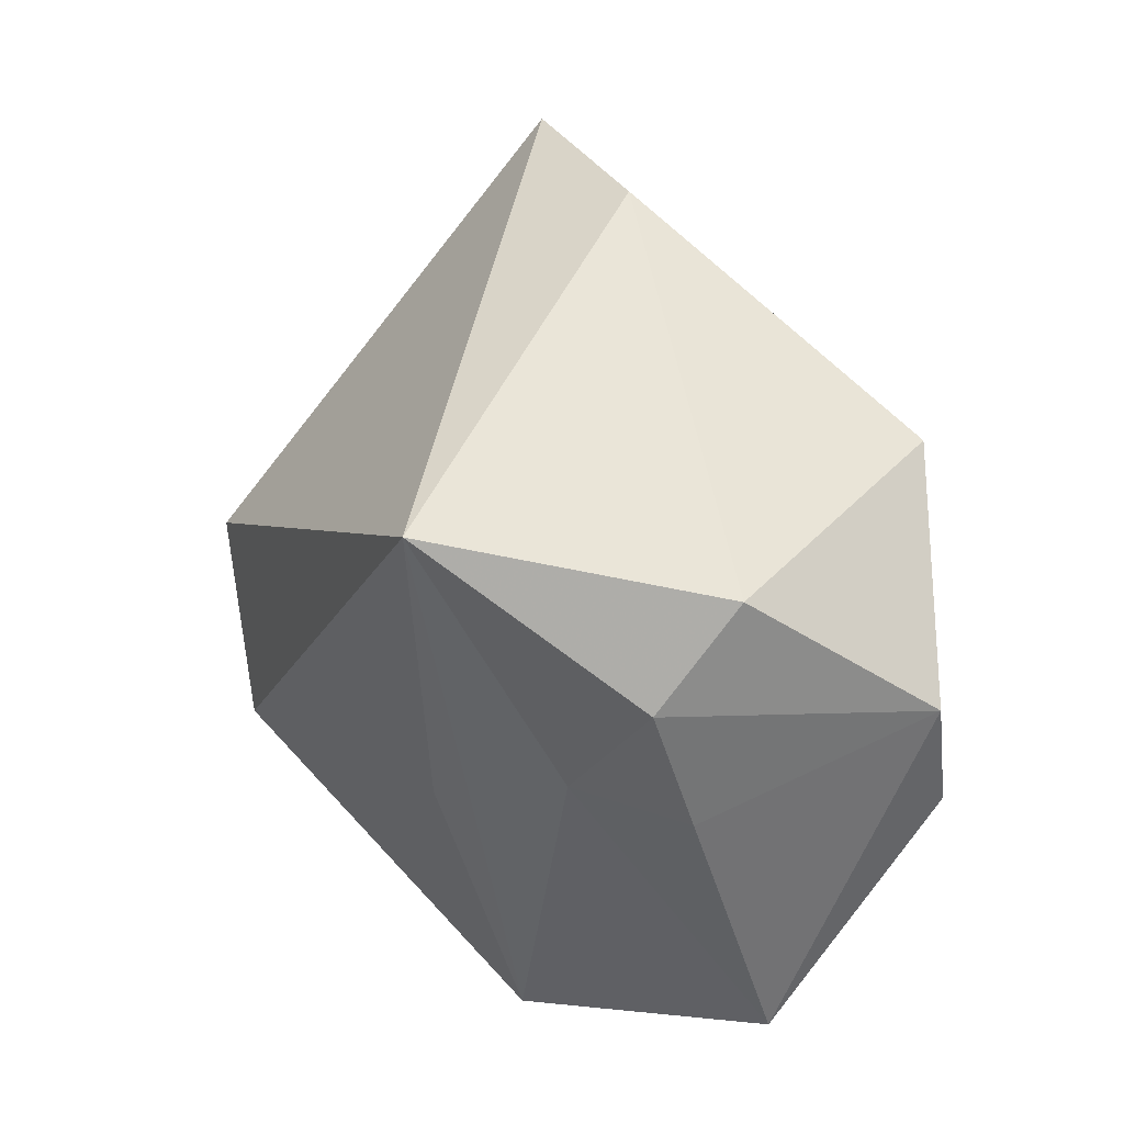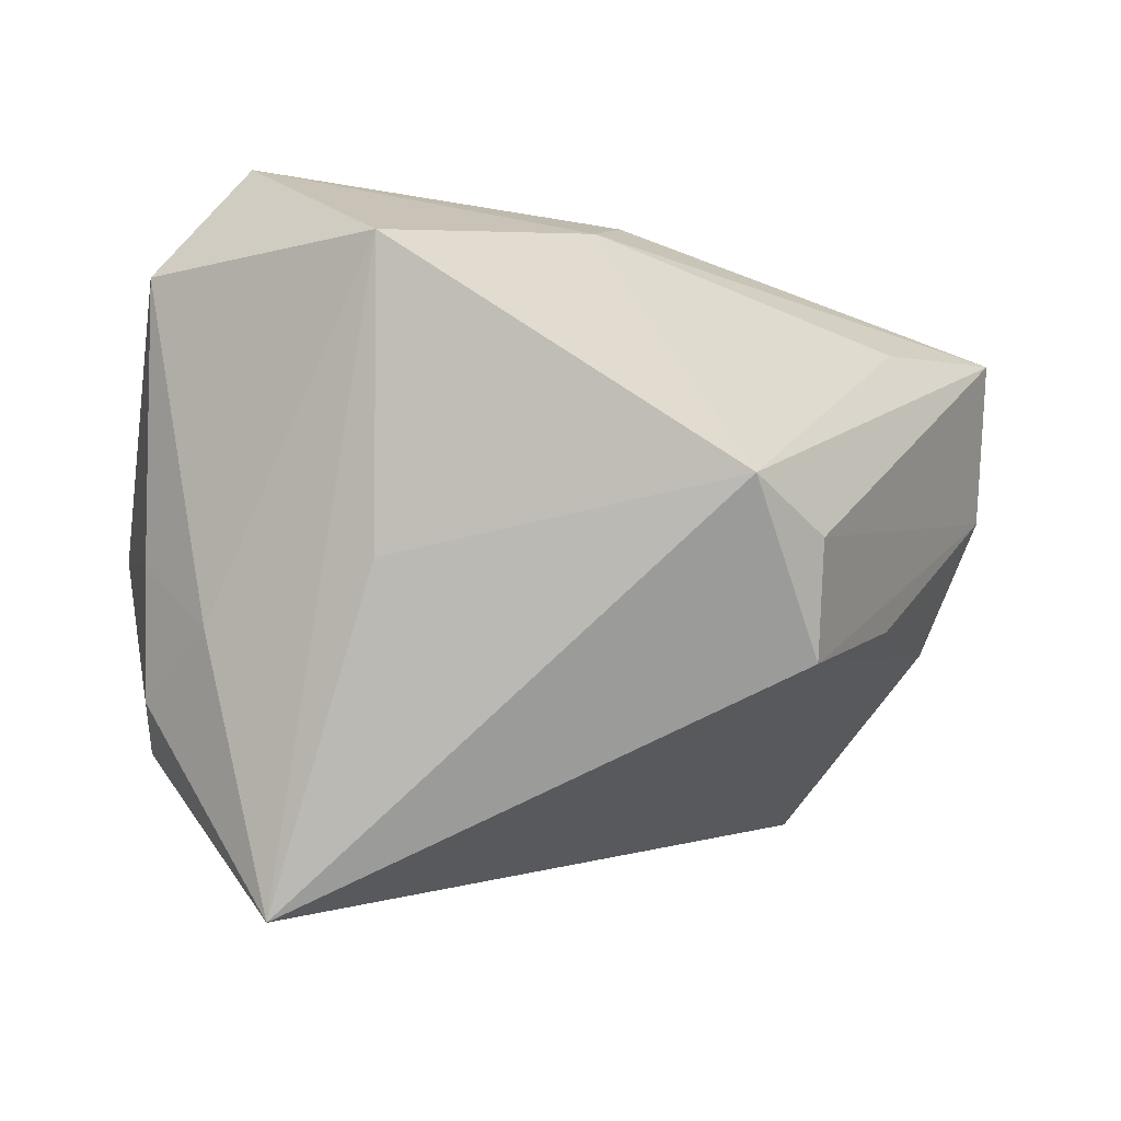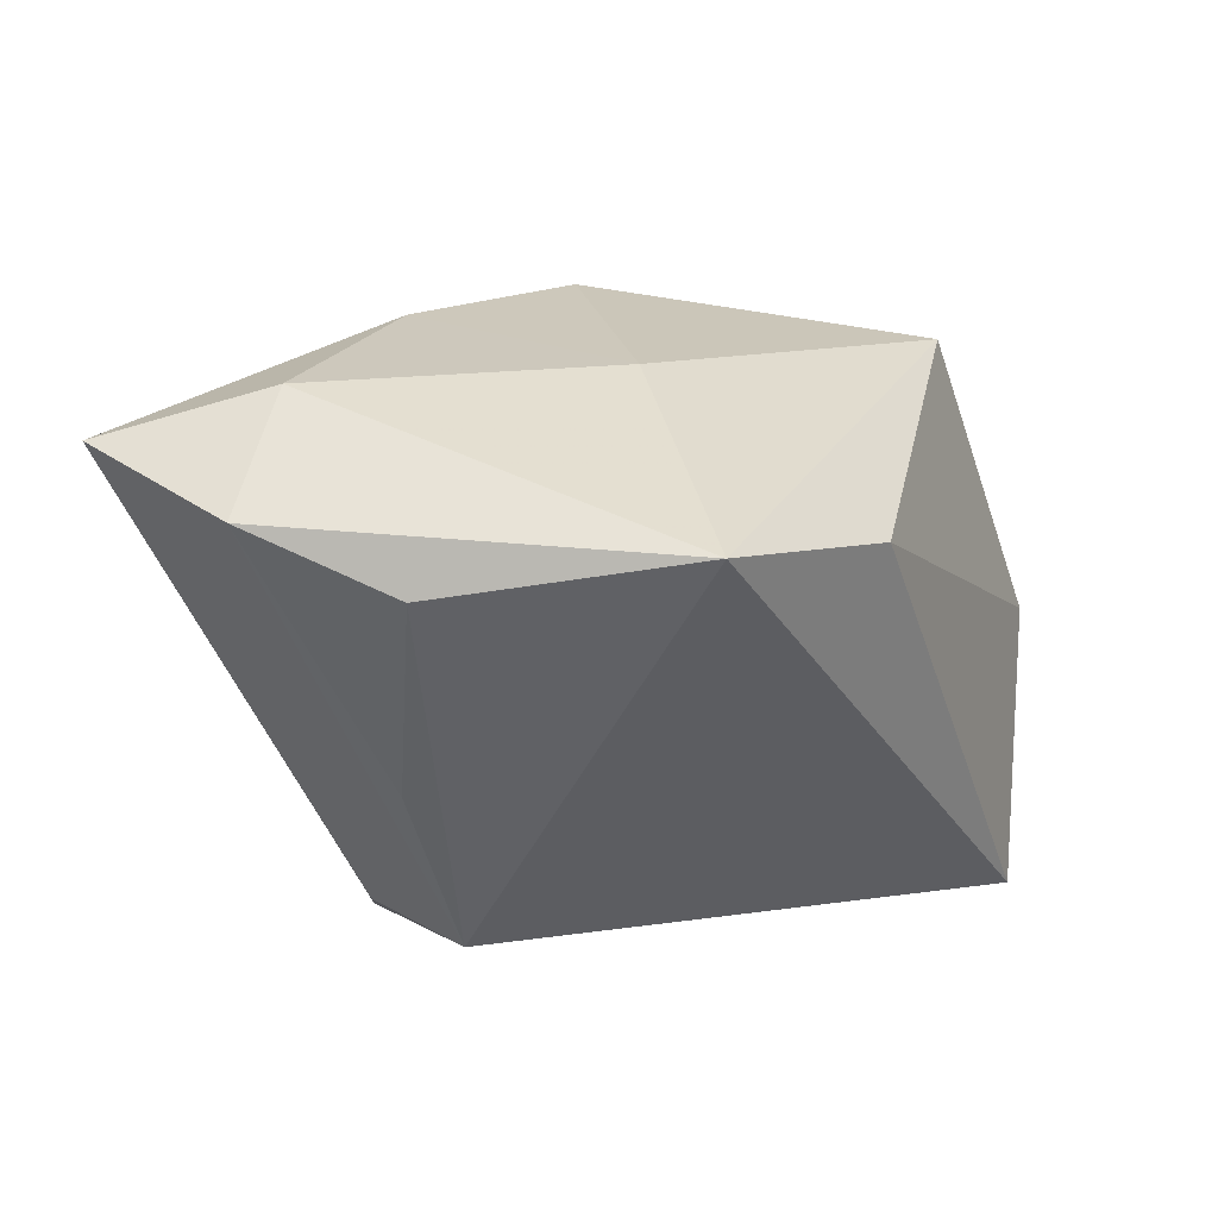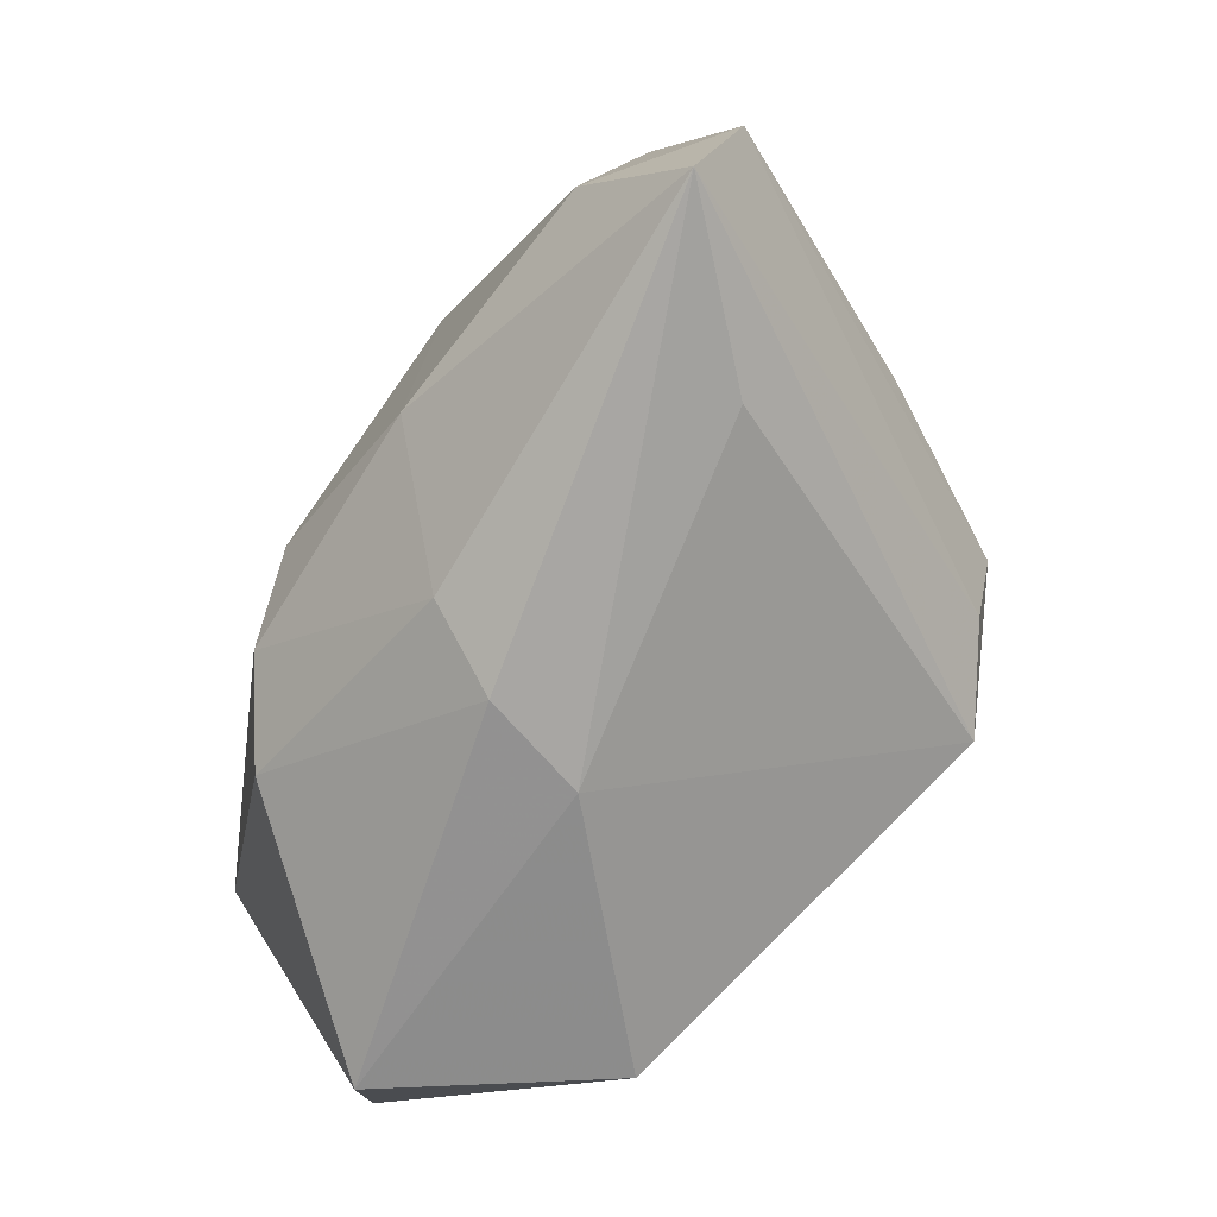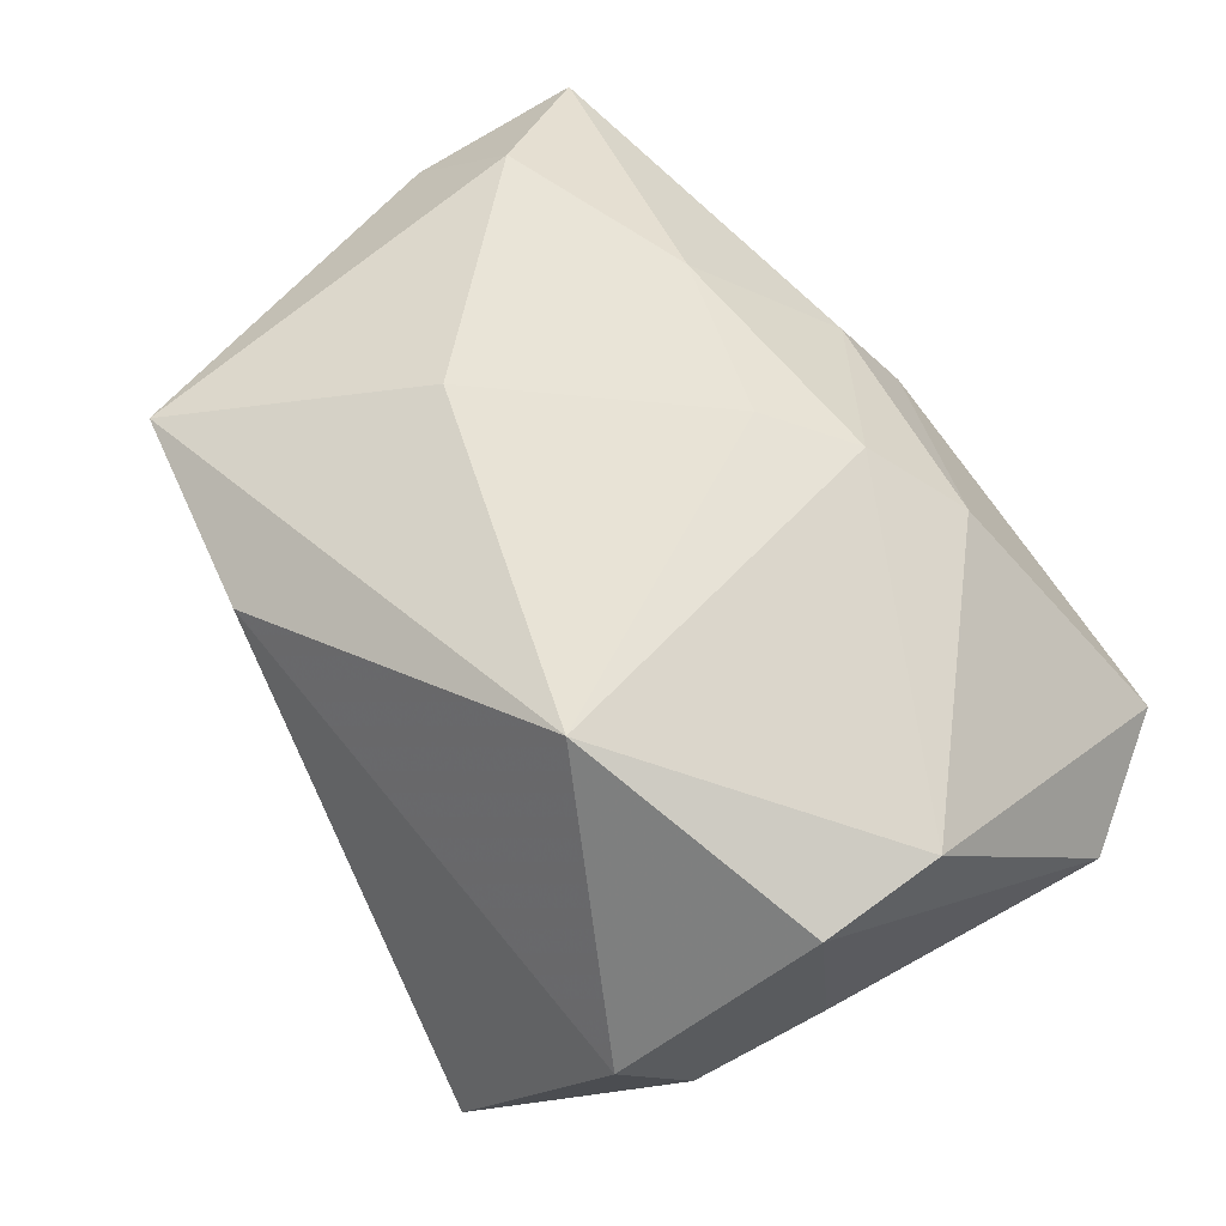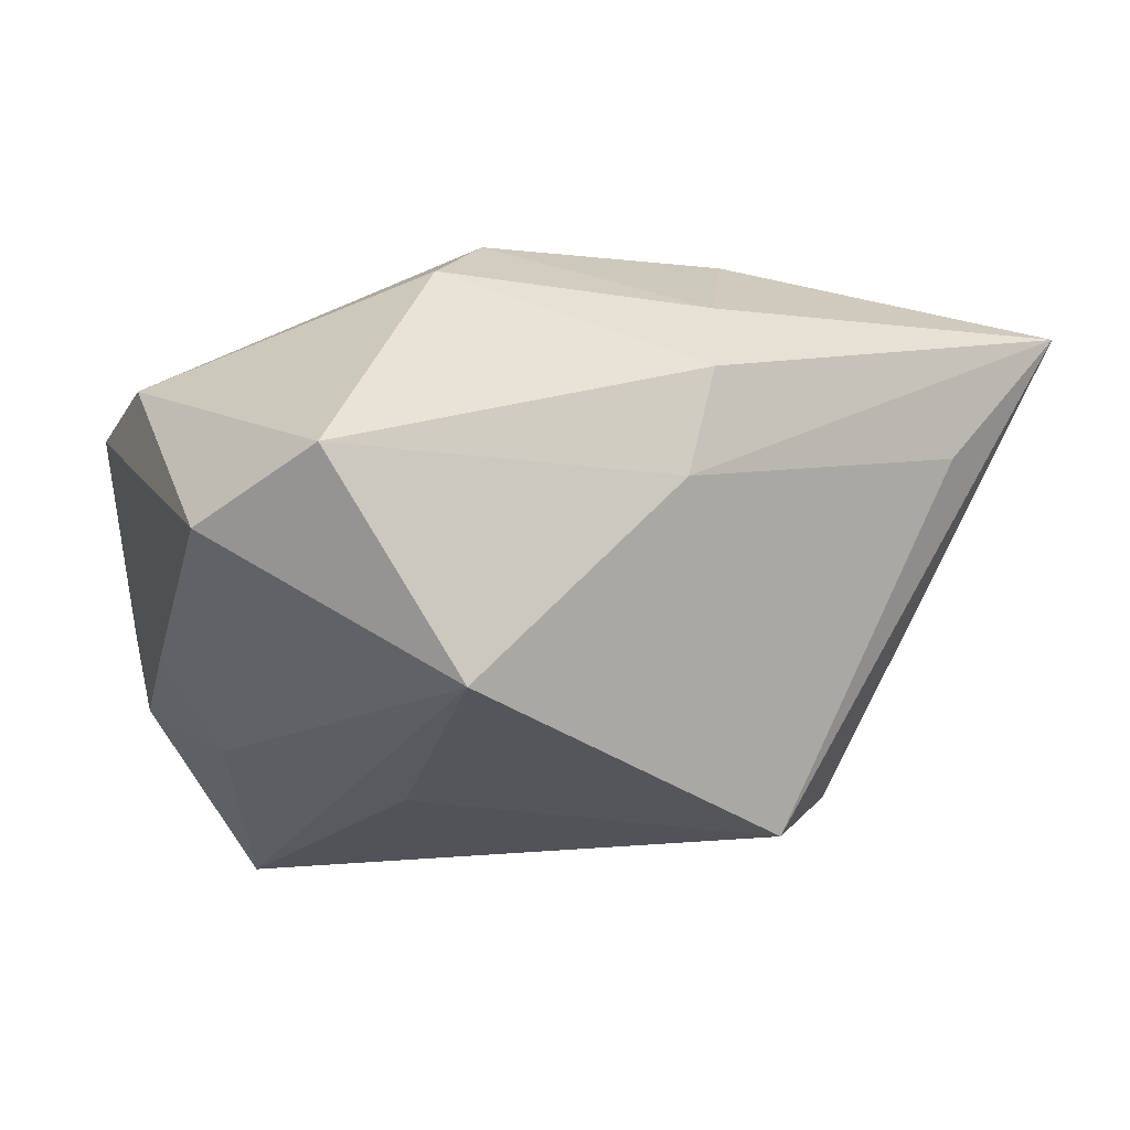
<metadata>
{"format":"obj","ext":"obj","renderer":"f3d","projection":"perspective","resolution":1024,"background":"white","views":[{"elev":41.9,"azim":-122.2,"up":"+Y"},{"elev":-76.9,"azim":-11.1,"up":"+Z"},{"elev":17.6,"azim":120.7,"up":"+Z"},{"elev":-66.6,"azim":54.8,"up":"+Y"},{"elev":50.2,"azim":-125.7,"up":"+Z"},{"elev":-12.9,"azim":-24.4,"up":"+Z"}]}
</metadata>
<code>
v 0.03295 -0.009861 0.02319
v 0.04152 -0.02228 0.01906
v 0.01199 0.03079 0.01163
v 0.01576 -0.0155 -0.02706
v 0.03991 0.00596 0.01039
v 9.021e-05 -0.02941 -0.0002125
v -0.01341 -0.001814 -0.02386
v 0.02971 -0.023 0.006214
v -0.01133 -0.01307 0.02304
v 0.03125 0.02707 0.01468
v 0.02462 -6.79e-06 -0.02402
v -0.004801 -0.007215 0.02499
v 0.023 -0.01043 -0.02269
v -0.01835 -0.02795 -0.01855
v 0.04339 -0.007202 0.01526
v 0.01185 -0.01325 0.02453
v -0.0167 0.03035 -0.02706
v -0.03087 0.02471 -0.006245
v -0.01914 0.02054 0.02056
v 0.005083 -0.0246 0.0162
v -0.03113 -0.02916 -0.0009134
v 0.03262 -0.0001153 -0.008254
v 0.002606 -0.02944 0.009371
v -0.03349 0.005699 -0.01173
v -0.0378 0.01115 0.008639
v -0.0378 -0.01862 -0.005986
v -0.0378 0.0001219 0.01031
v -0.01779 -0.01859 0.01808
v -0.03125 0.01725 -0.0144
v -0.02676 0.008281 -0.01912
v 0.01319 0.009585 0.02317
f 3 17 18
f 10 17 3
f 10 11 17
f 17 11 4
f 29 18 17
f 18 29 25
f 11 10 5
f 8 2 6
f 6 4 8
f 8 4 2
f 13 4 11
f 2 4 13
f 17 4 7
f 14 21 26
f 14 7 4
f 17 7 14
f 14 4 6
f 6 21 14
f 6 2 23
f 23 21 6
f 26 21 27
f 27 25 26
f 26 25 24
f 24 25 29
f 19 27 9
f 25 27 19
f 3 18 19
f 18 25 19
f 19 10 3
f 19 31 10
f 11 5 22
f 15 5 10
f 15 22 5
f 2 13 15
f 15 13 11
f 11 22 15
f 10 31 1
f 2 15 1
f 1 15 10
f 1 16 2
f 31 16 1
f 17 14 30
f 30 14 26
f 26 24 30
f 30 29 17
f 30 24 29
f 20 23 2
f 20 16 9
f 2 16 20
f 9 27 28
f 28 27 21
f 28 20 9
f 21 23 28
f 23 20 28
f 31 19 12
f 12 16 31
f 12 19 9
f 9 16 12

</code>
